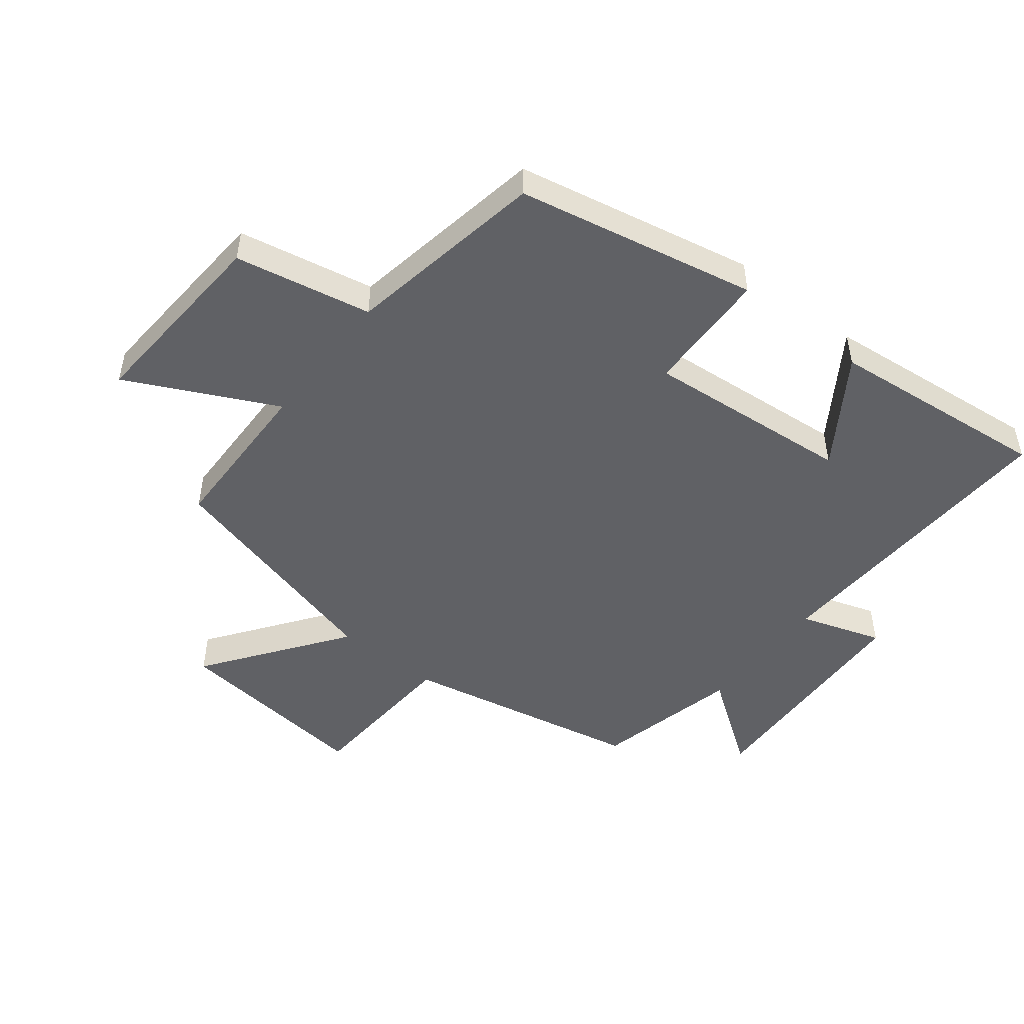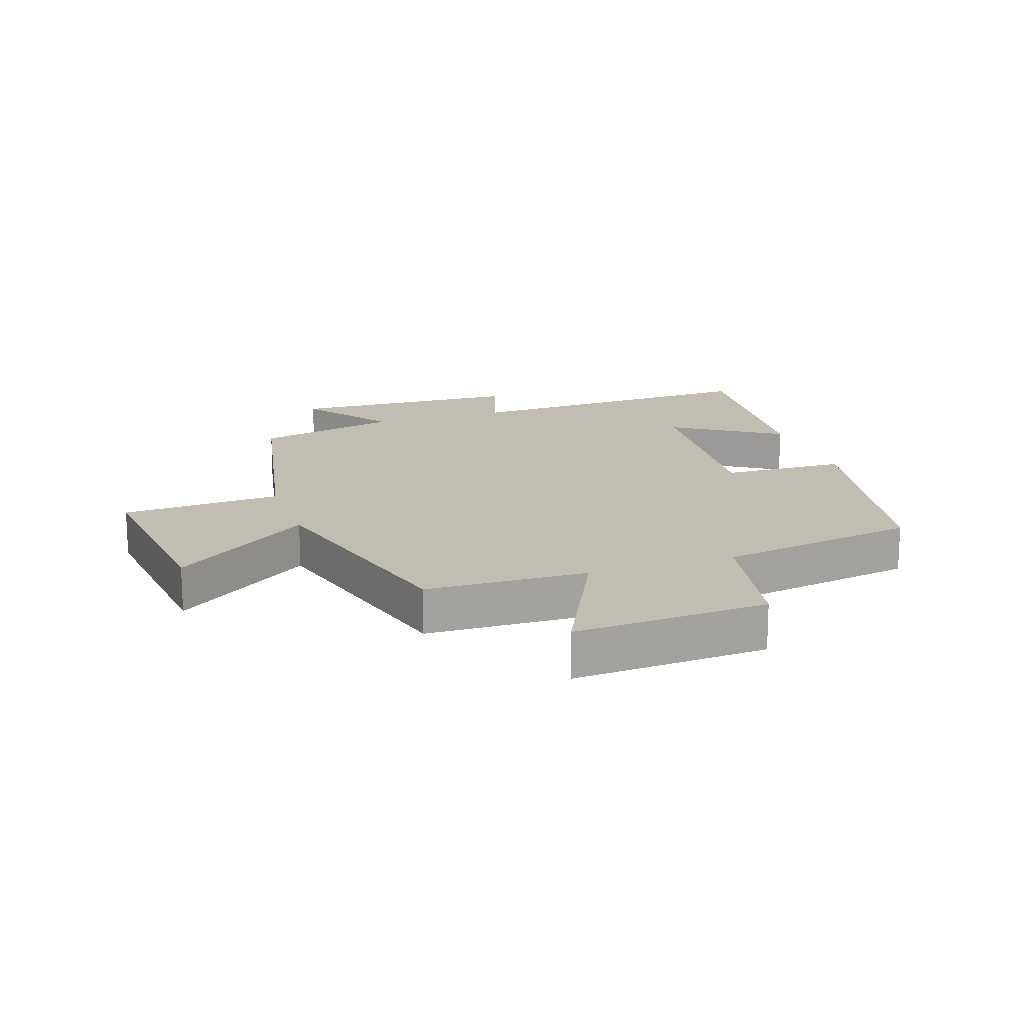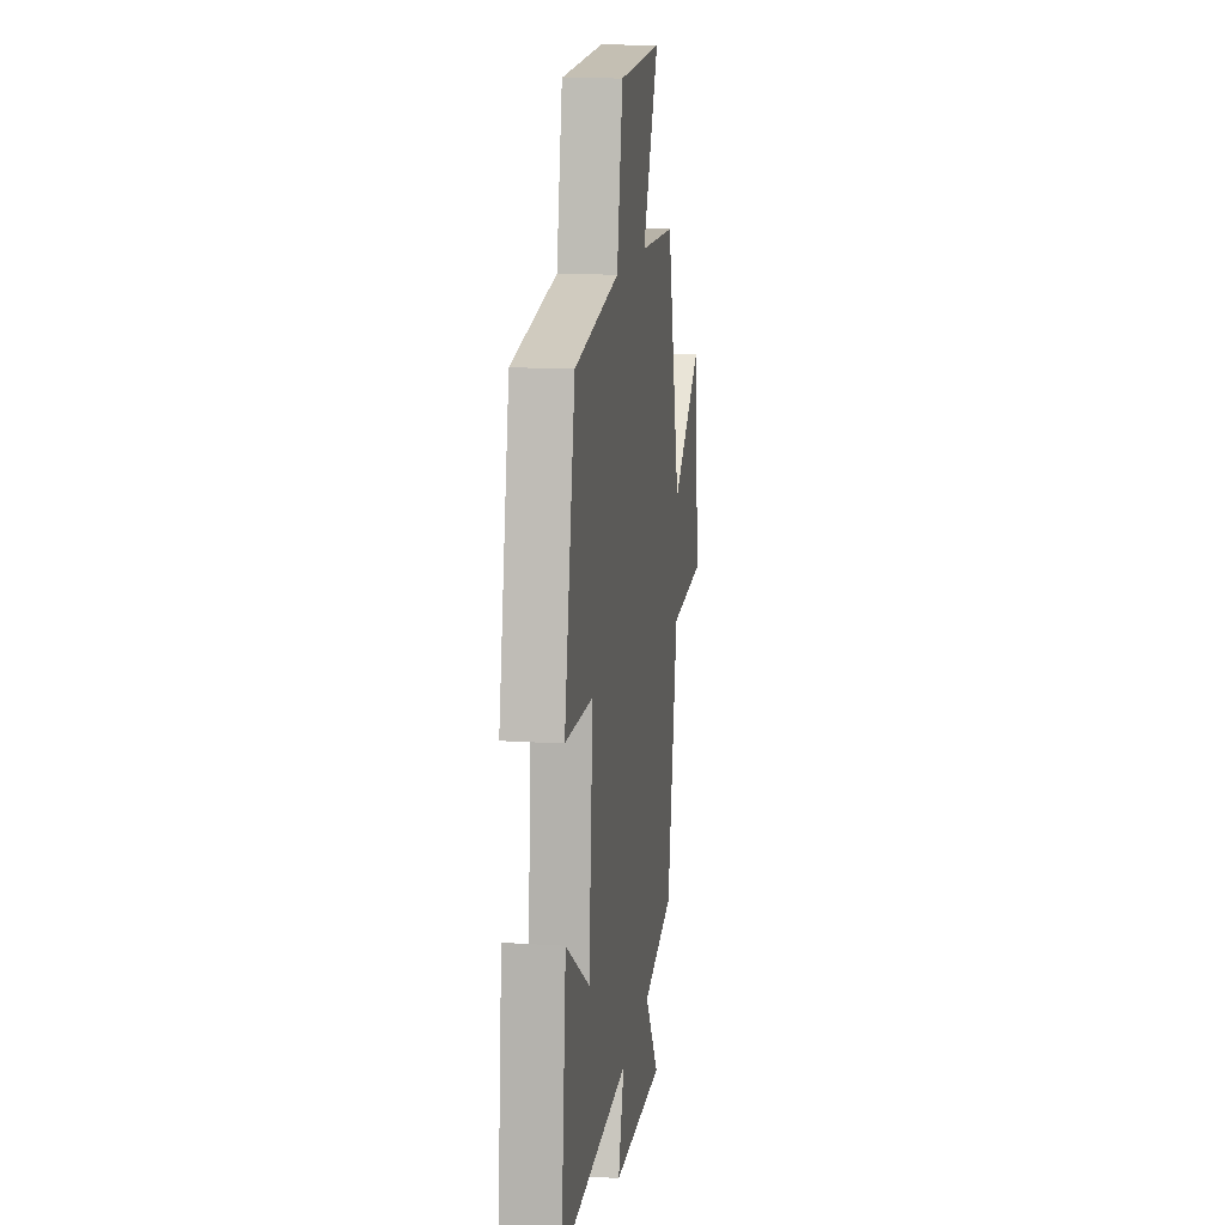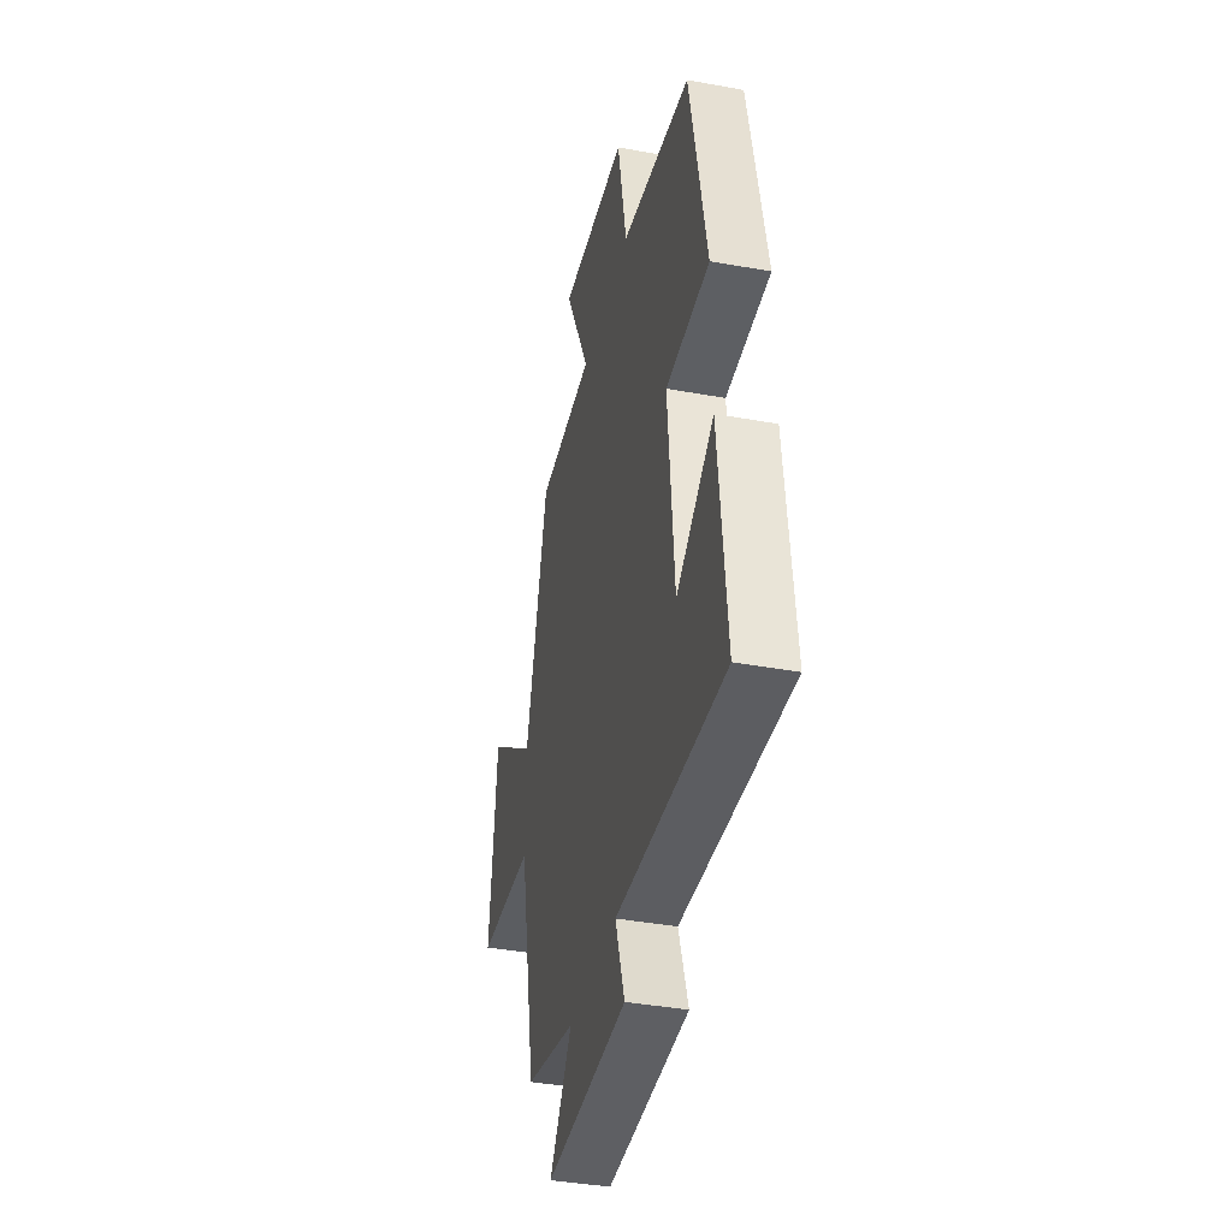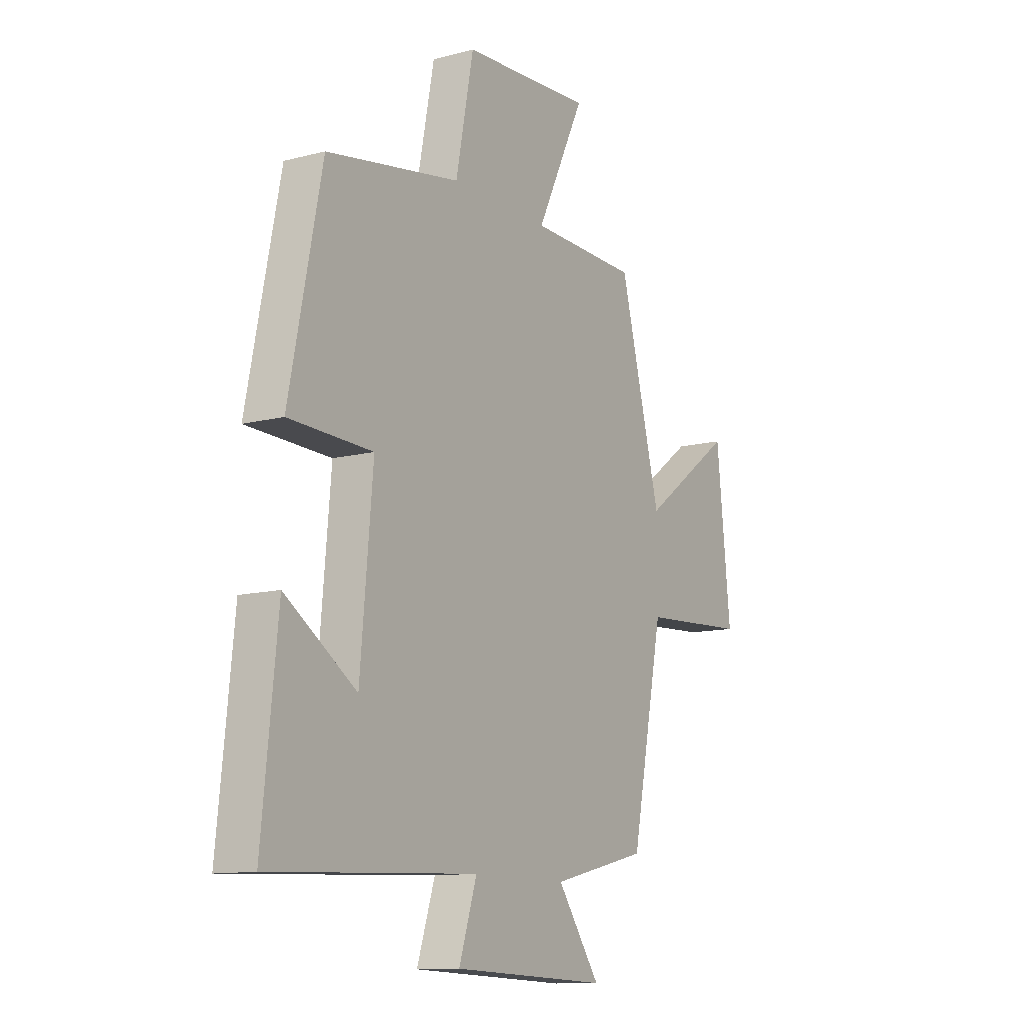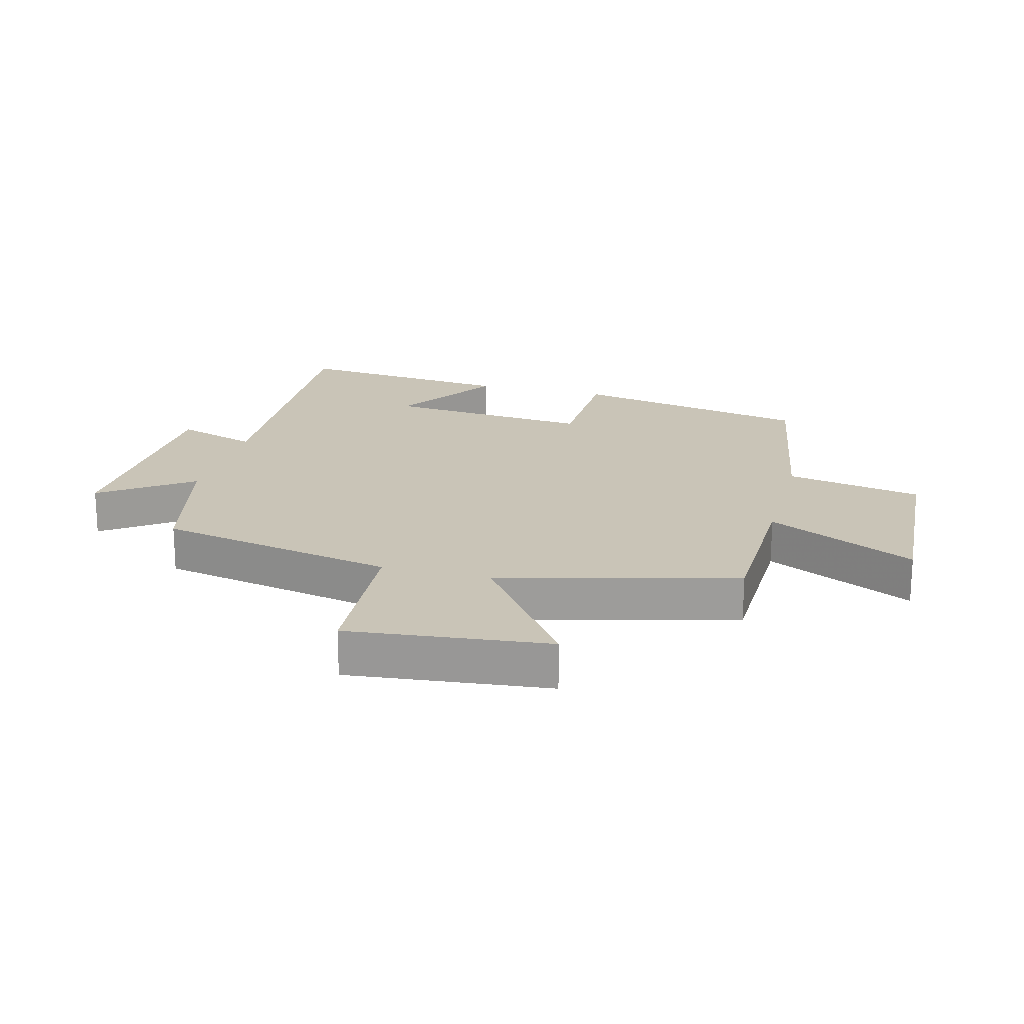
<metadata>
{"format":"obj","ext":"obj","renderer":"f3d","projection":"perspective","resolution":1024,"background":"white","views":[{"elev":-49.3,"azim":51.8,"up":"+Y"},{"elev":16.7,"azim":-18.7,"up":"+Y"},{"elev":14.2,"azim":98.0,"up":"+Z"},{"elev":-38.8,"azim":77.1,"up":"+Z"},{"elev":-11.9,"azim":121.9,"up":"+Z"},{"elev":19.9,"azim":-75.3,"up":"+Y"}]}
</metadata>
<code>
v 0.537 0.07 -0.523
v 0.04 0.07 -0.5
v 0.083 0.07 -0.631
v -0.293 0.07 -0.645
v -0.19 0.07 -0.5
v -0.422 0.07 -0.445
v -0.5 0.07 -0.061
v -0.757 0.07 -0.045
v -0.723 0.07 0.277
v -0.5 0.07 0.115
v -0.401 0.07 0.494
v -0.14 0.07 0.5
v -0.257 0.07 0.739
v 0.057 0.07 0.719
v 0.1 0.07 0.5
v 0.422 0.07 0.444
v 0.5 0.07 0.059
v 0.299 0.07 0.053
v 0.329 0.07 -0.279
v 0.5 0.07 -0.167
v 0.537 0 -0.523
v 0.04 0 -0.5
v 0.083 0 -0.631
v -0.293 0 -0.645
v -0.19 0 -0.5
v -0.422 0 -0.445
v -0.5 0 -0.061
v -0.757 0 -0.045
v -0.723 0 0.277
v -0.5 0 0.115
v -0.401 0 0.494
v -0.14 0 0.5
v -0.257 0 0.739
v 0.057 0 0.719
v 0.1 0 0.5
v 0.422 0 0.444
v 0.5 0 0.059
v 0.299 0 0.053
v 0.329 0 -0.279
v 0.5 0 -0.167
f 19 20 1 2
f 18 19 2
f 15 16 17 18
f 15 18 2
f 12 13 14 15
f 12 15 2
f 11 12 2
f 10 11 2
f 7 8 9 10
f 7 10 2
f 6 7 2
f 5 6 2
f 2 3 4 5
f 22 21 40 39
f 22 39 38
f 38 37 36 35
f 22 38 35
f 35 34 33 32
f 22 35 32
f 22 32 31
f 22 31 30
f 30 29 28 27
f 22 30 27
f 22 27 26
f 22 26 25
f 25 24 23 22
f 1 21 22 2
f 2 22 23 3
f 3 23 24 4
f 4 24 25 5
f 5 25 26 6
f 6 26 27 7
f 7 27 28 8
f 8 28 29 9
f 9 29 30 10
f 10 30 31 11
f 11 31 32 12
f 12 32 33 13
f 13 33 34 14
f 14 34 35 15
f 15 35 36 16
f 16 36 37 17
f 17 37 38 18
f 18 38 39 19
f 19 39 40 20
f 20 40 21 1

</code>
